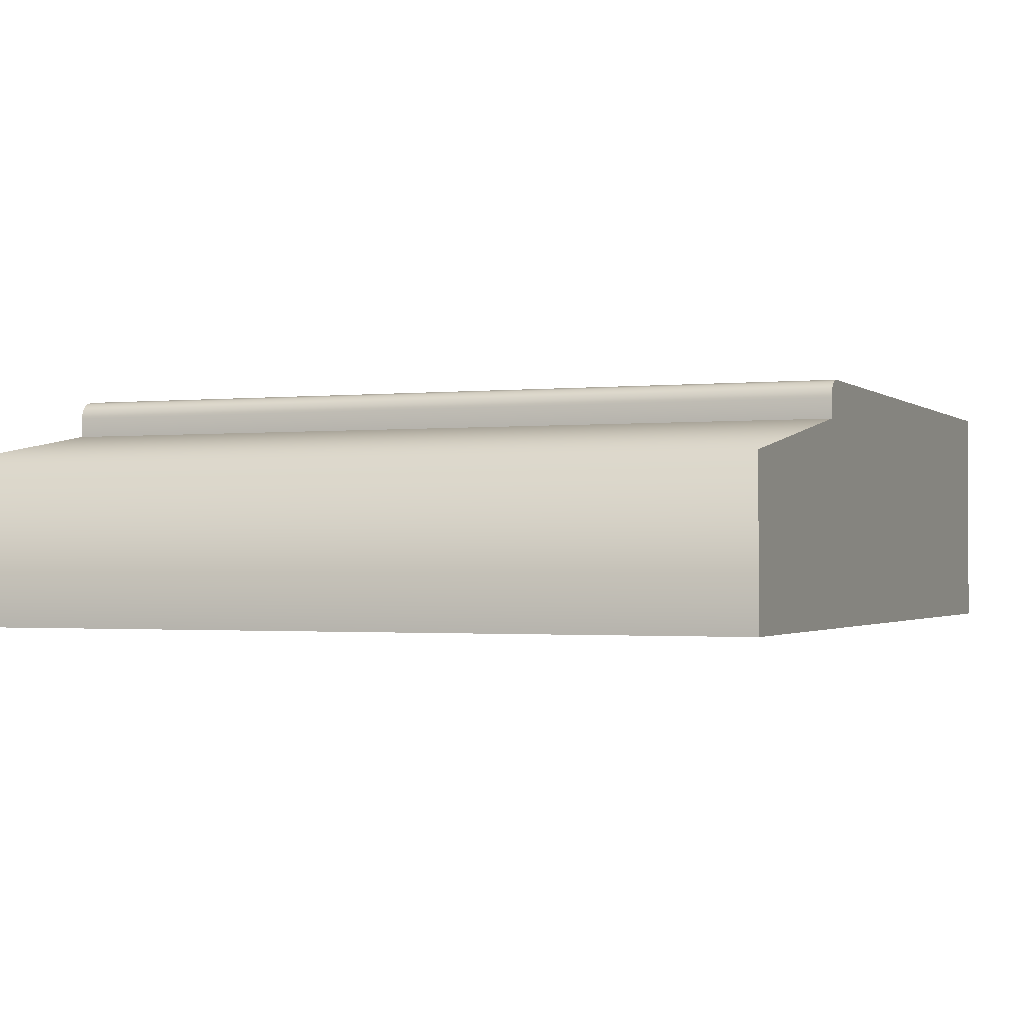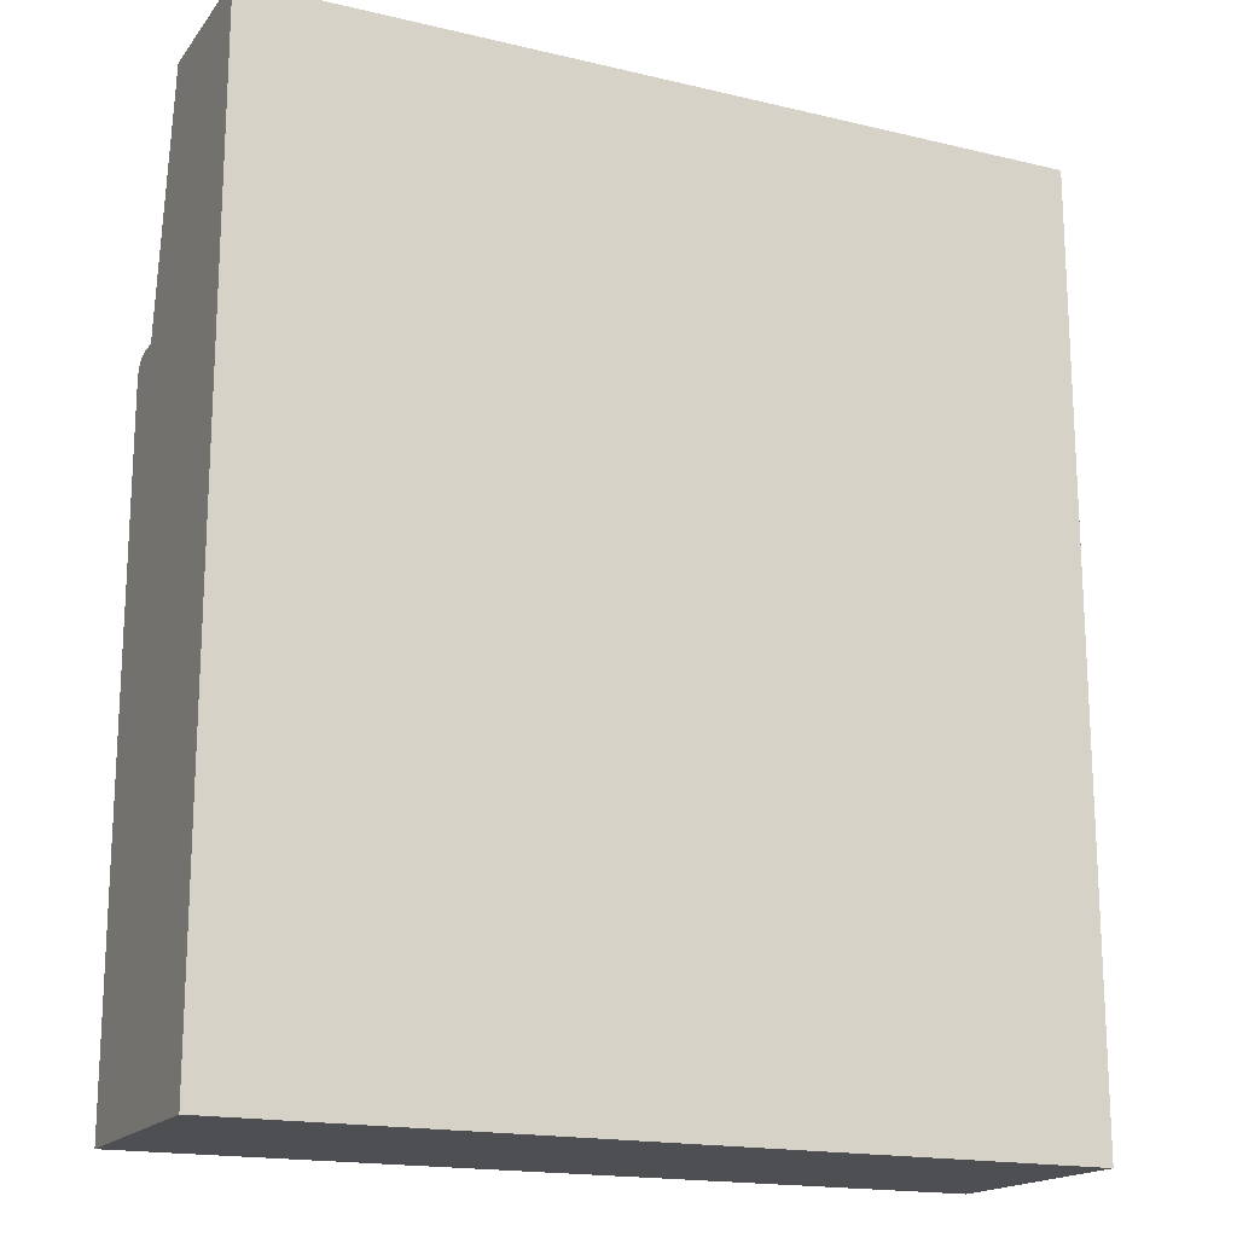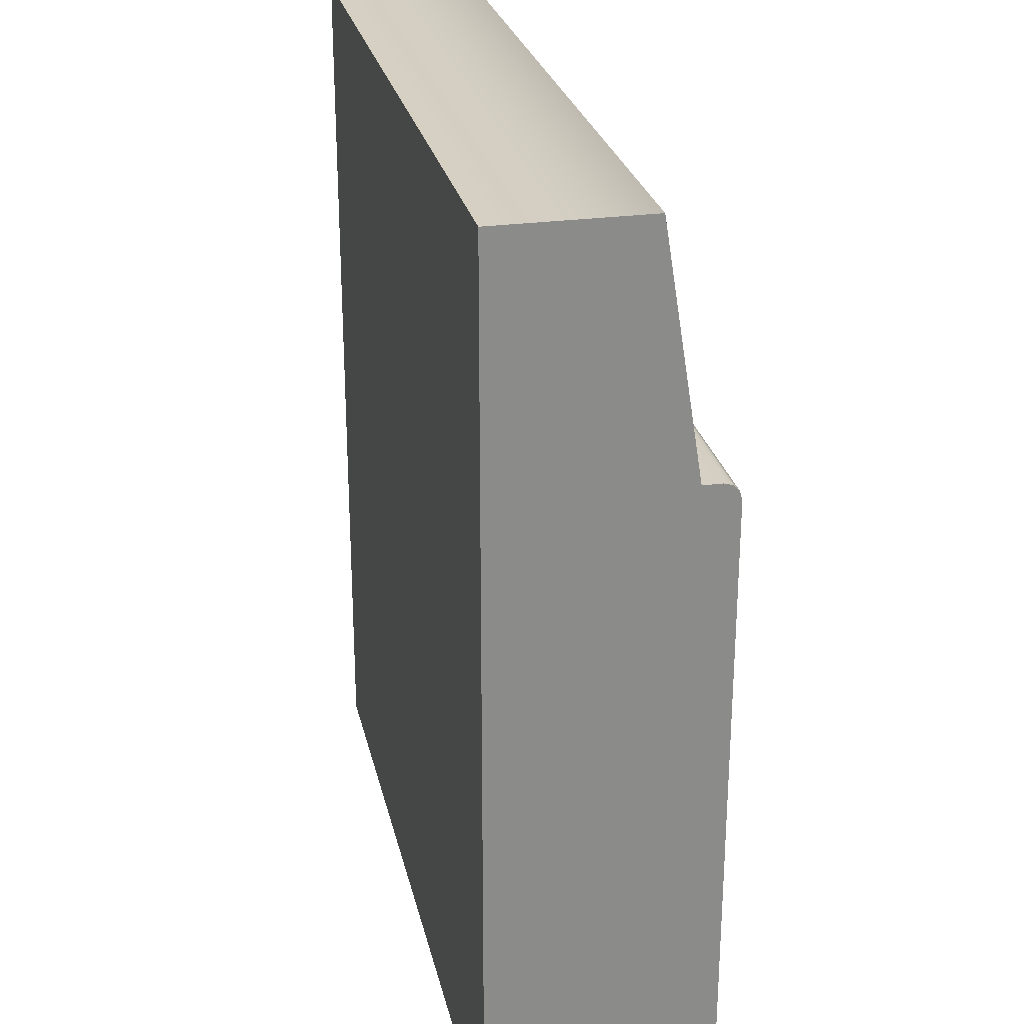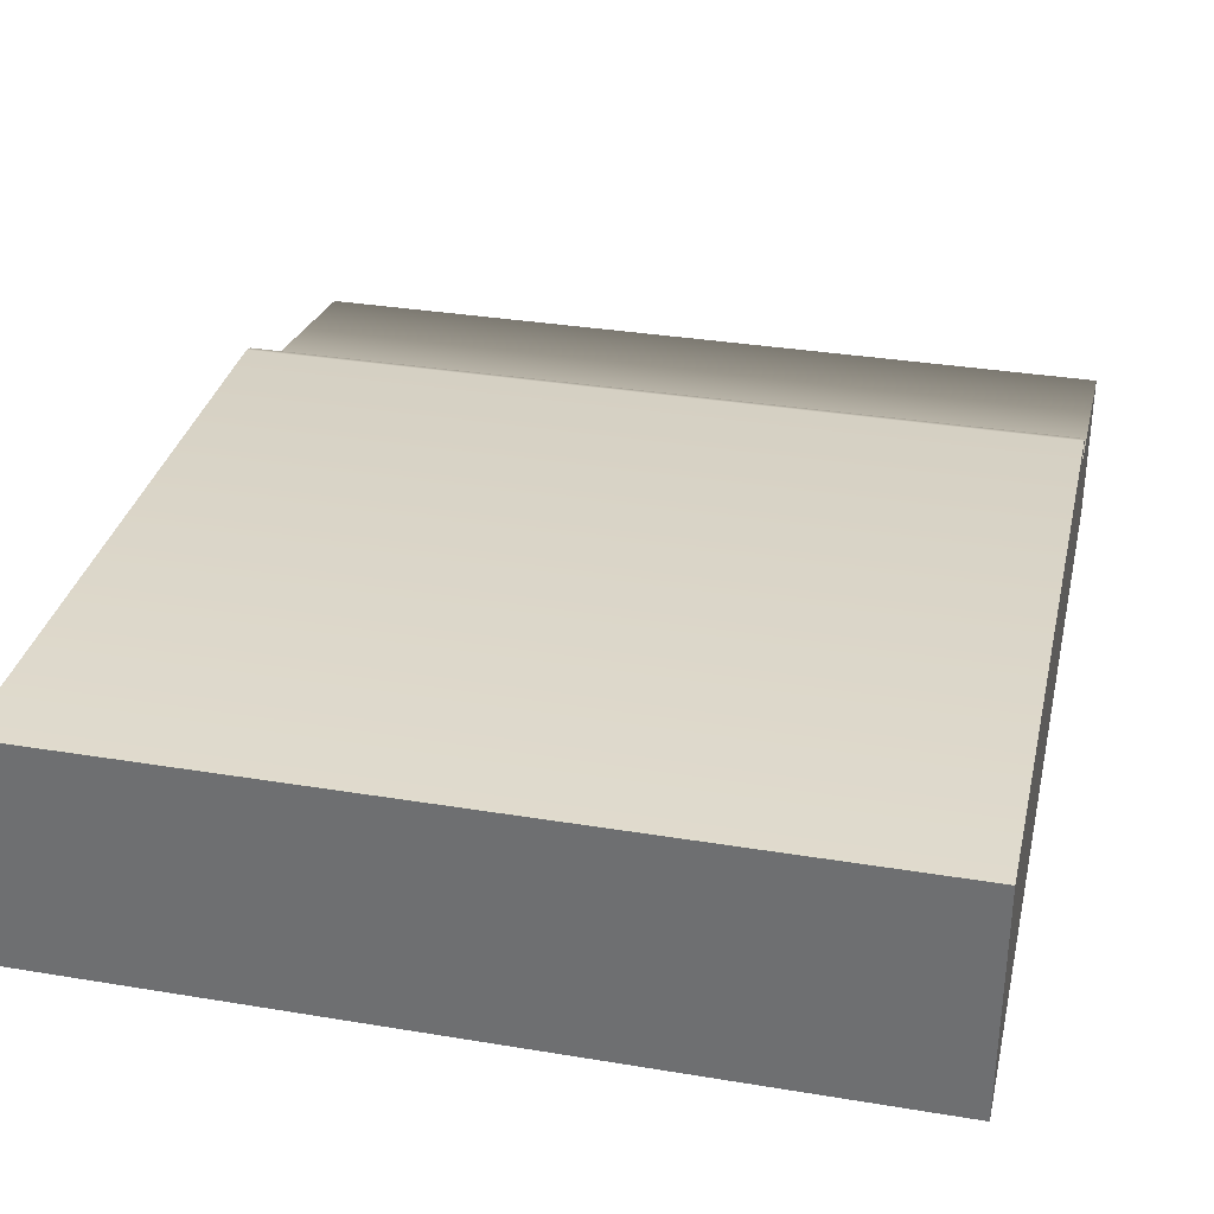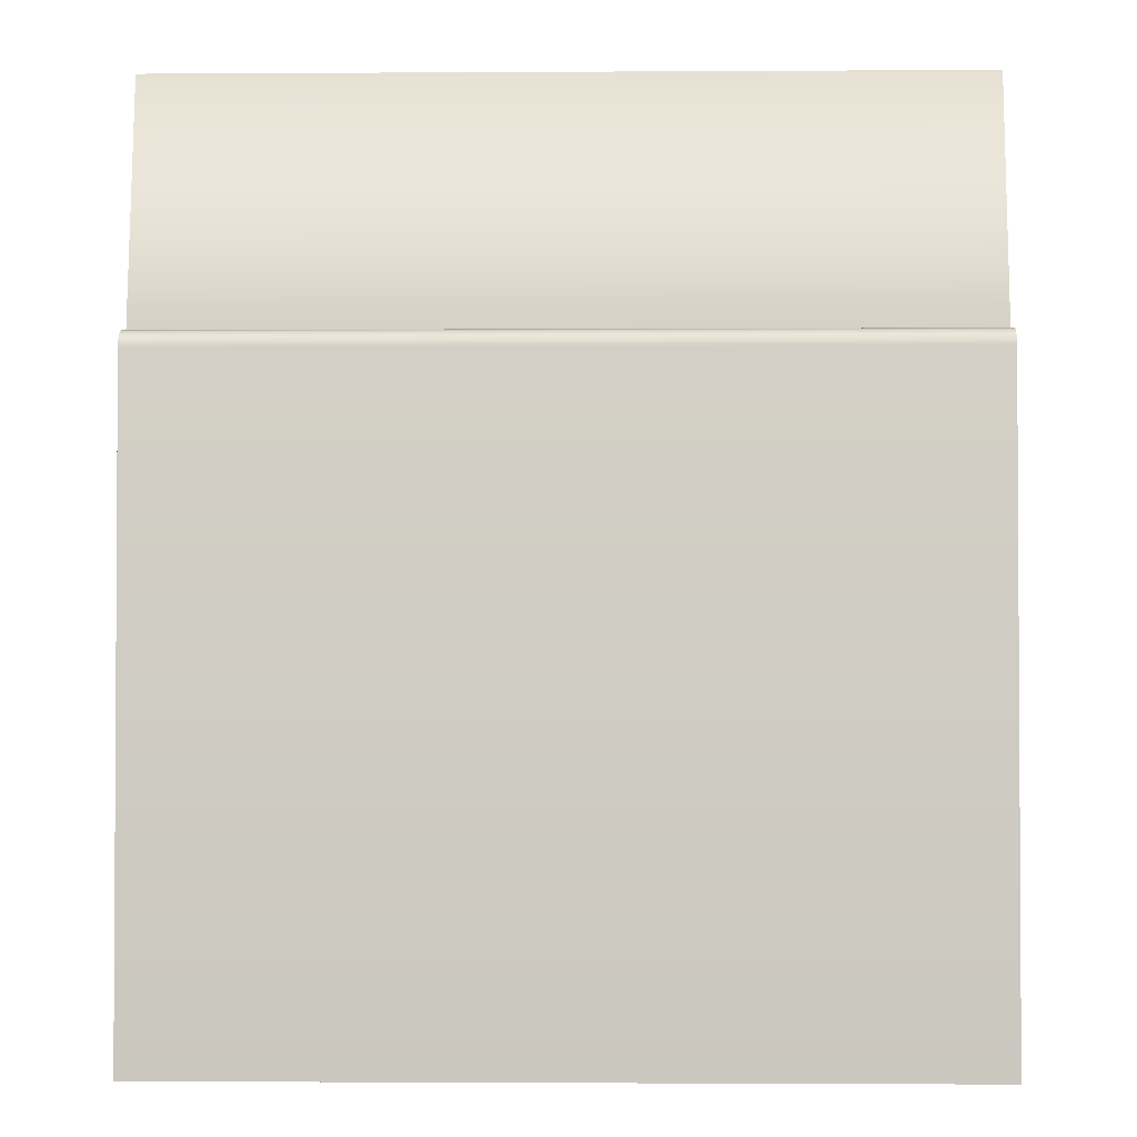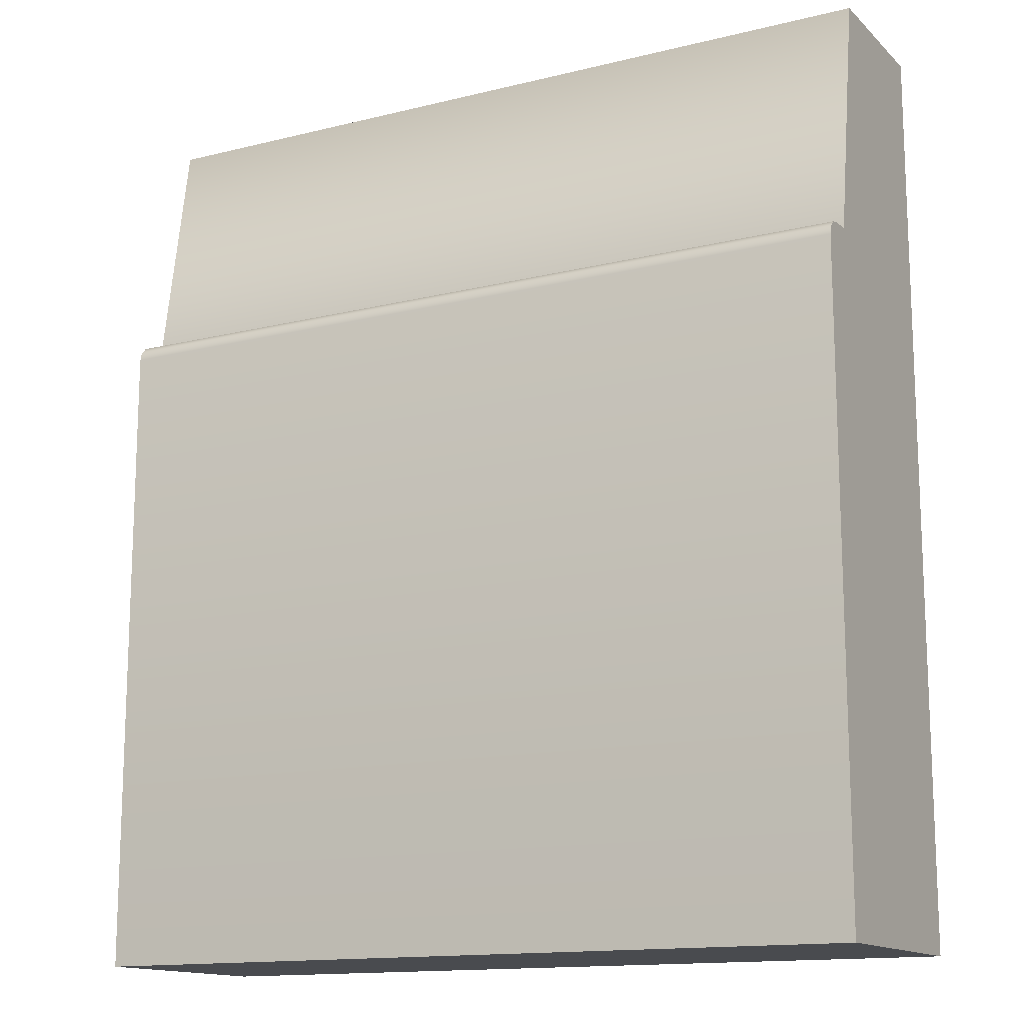
<metadata>
{"format":"obj","ext":"obj","renderer":"f3d","projection":"perspective","resolution":1024,"background":"white","views":[{"elev":-1.3,"azim":-158.0,"up":"+Z"},{"elev":-17.5,"azim":154.8,"up":"+Y"},{"elev":26.5,"azim":-102.3,"up":"+Y"},{"elev":33.2,"azim":12.8,"up":"+Z"},{"elev":-1.9,"azim":1.2,"up":"+Y"},{"elev":-14.2,"azim":28.5,"up":"+Y"}]}
</metadata>
<code>
o DF_31_B1/DF_31_B/mesh23/mesh23-geometry#mesh23-geometry
v 0.06545 -0.4999 0.5681
v -0.06222 -0.4999 0.5924
v 0.06545 -0.4999 0.5924
v -0.06222 -0.4999 0.5681
v 0.06545 -0.5391 0.5987
v -0.06222 -0.6458 0.5681
v -0.06222 -0.5391 0.5987
v 0.06545 -0.6458 0.5681
v -0.06222 -0.5391 0.6017
v 0.06545 -0.5395 0.6032
v 0.06545 -0.6458 0.6046
v 0.06545 -0.5391 0.6017
v 0.06545 -0.5405 0.6042
v -0.06222 -0.6458 0.6046
v 0.06545 -0.5419 0.6046
v -0.06222 -0.5395 0.6032
v -0.06222 -0.5419 0.6046
v -0.06222 -0.5405 0.6042
f 1 2 3
f 2 1 4
f 2 5 3
f 5 1 3
f 1 6 4
f 6 2 4
f 5 2 7
f 1 5 8
f 6 1 8
f 2 6 7
f 9 5 7
f 8 5 10
f 11 6 8
f 7 6 9
f 5 9 12
f 10 5 12
f 8 10 13
f 6 11 14
f 8 15 11
f 9 6 16
f 16 12 9
f 12 16 10
f 16 13 10
f 8 13 15
f 11 17 14
f 17 6 14
f 17 11 15
f 16 6 18
f 13 16 18
f 18 15 13
f 18 6 17
f 15 18 17
f 3 2 1
f 4 1 2
f 3 5 2
f 3 1 5
f 4 6 1
f 4 2 6
f 7 2 5
f 8 5 1
f 8 1 6
f 7 6 2
f 7 5 9
f 10 5 8
f 8 6 11
f 9 6 7
f 12 9 5
f 12 5 10
f 13 10 8
f 14 11 6
f 11 15 8
f 16 6 9
f 9 12 16
f 10 16 12
f 10 13 16
f 15 13 8
f 14 17 11
f 14 6 17
f 15 11 17
f 18 6 16
f 18 16 13
f 13 15 18
f 17 6 18
f 17 18 15

</code>
